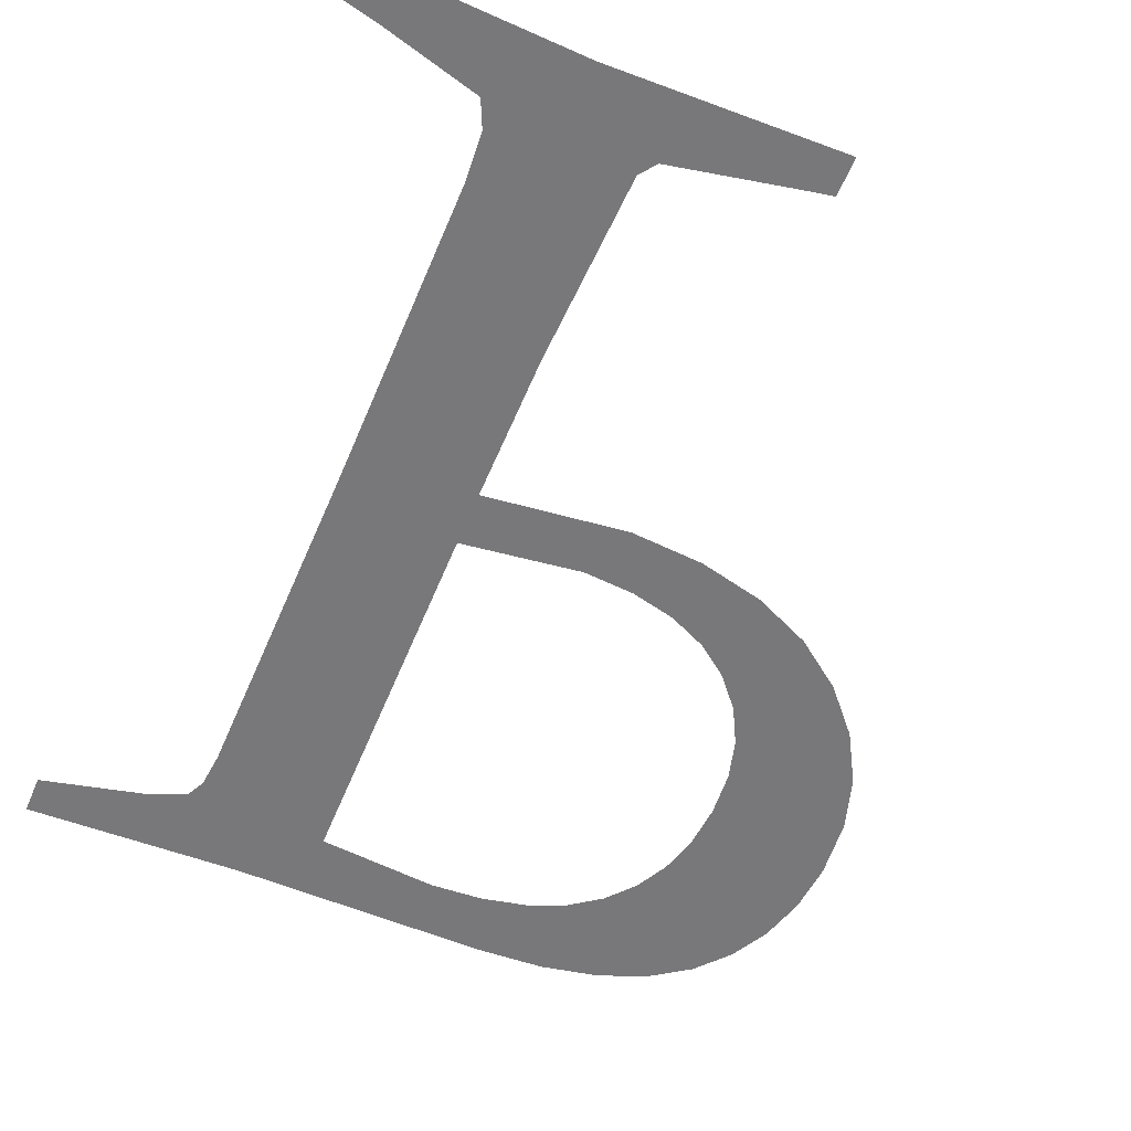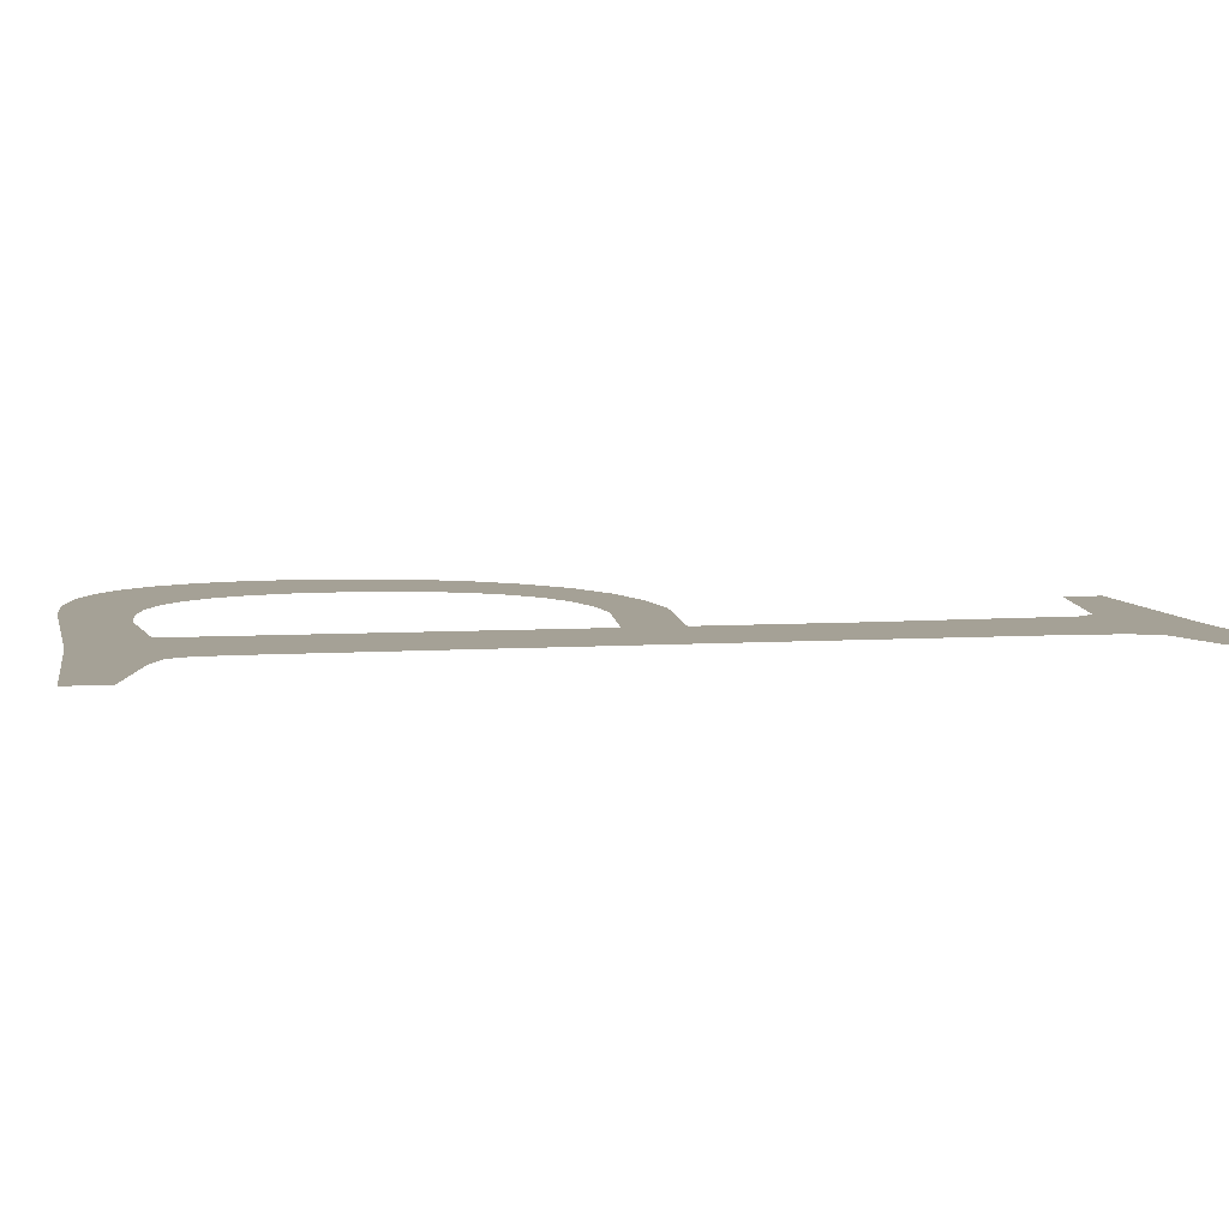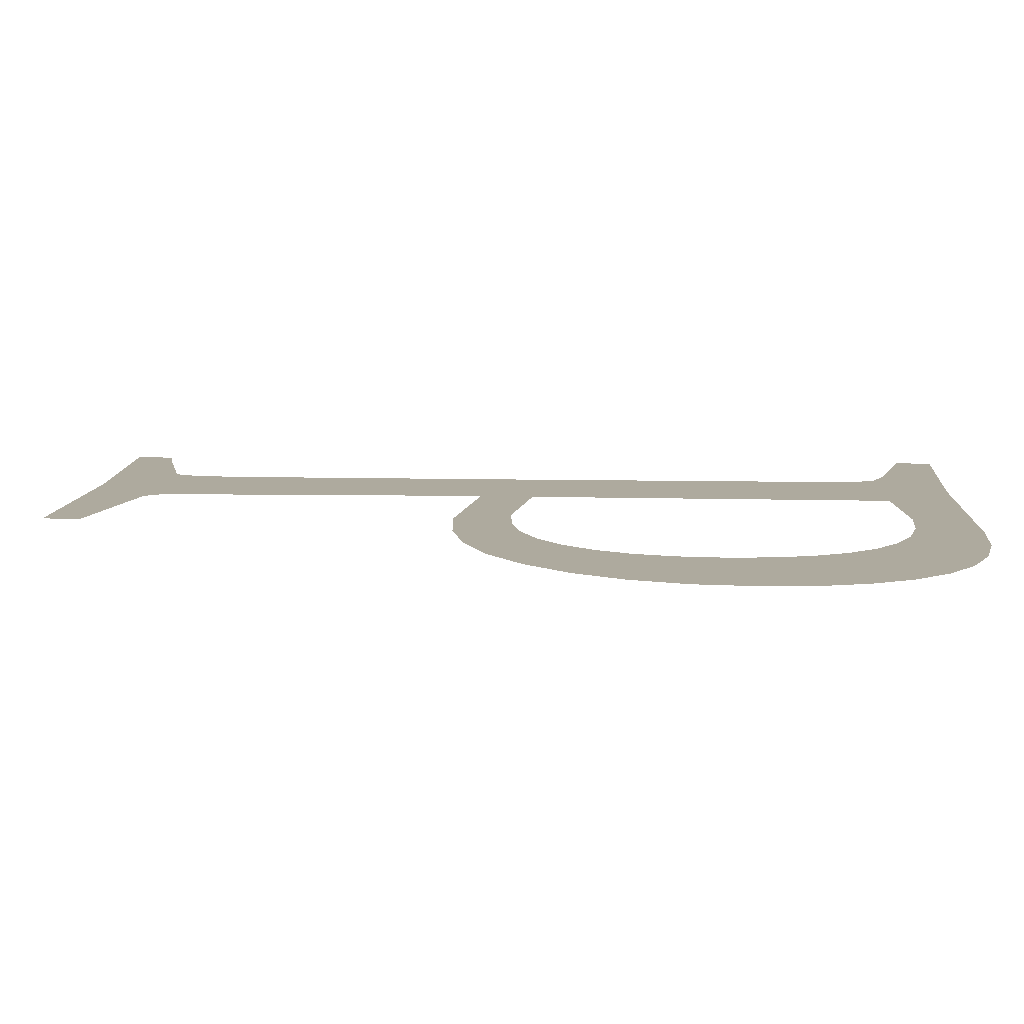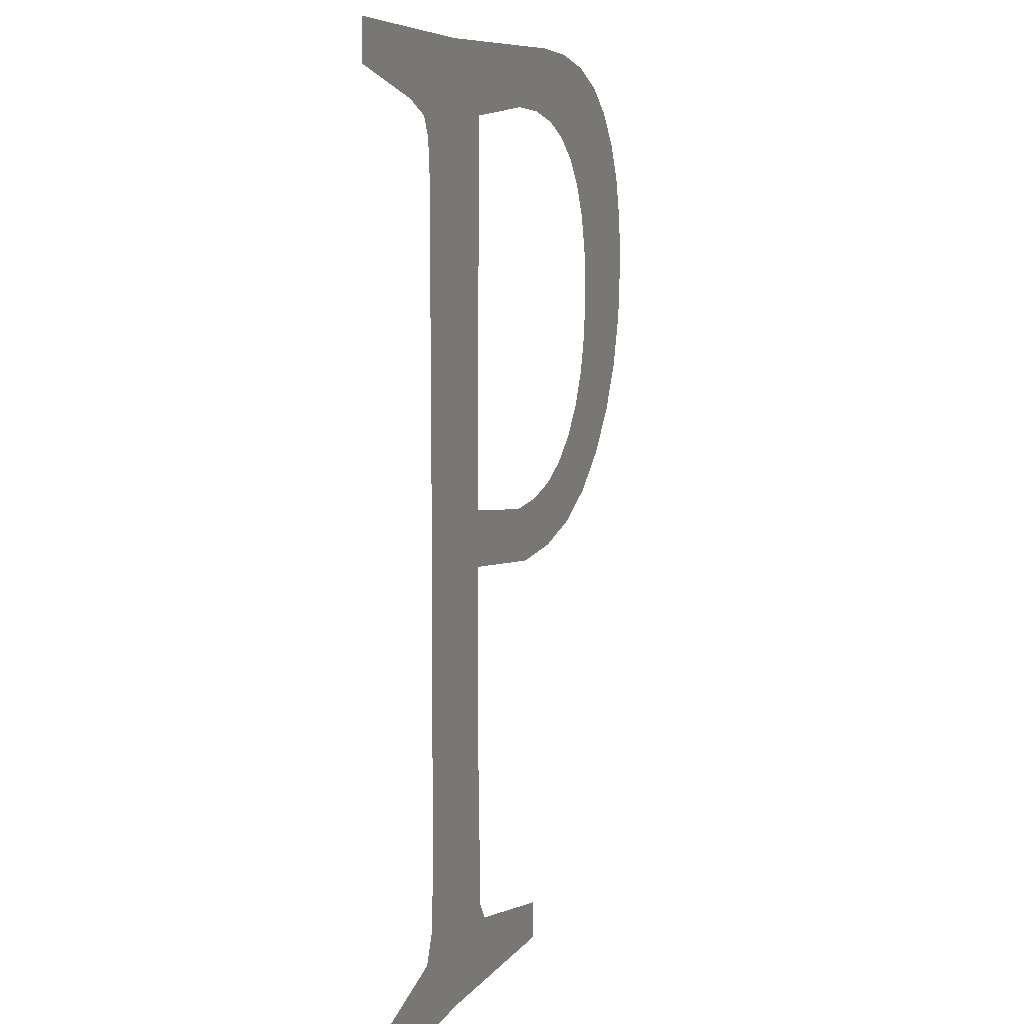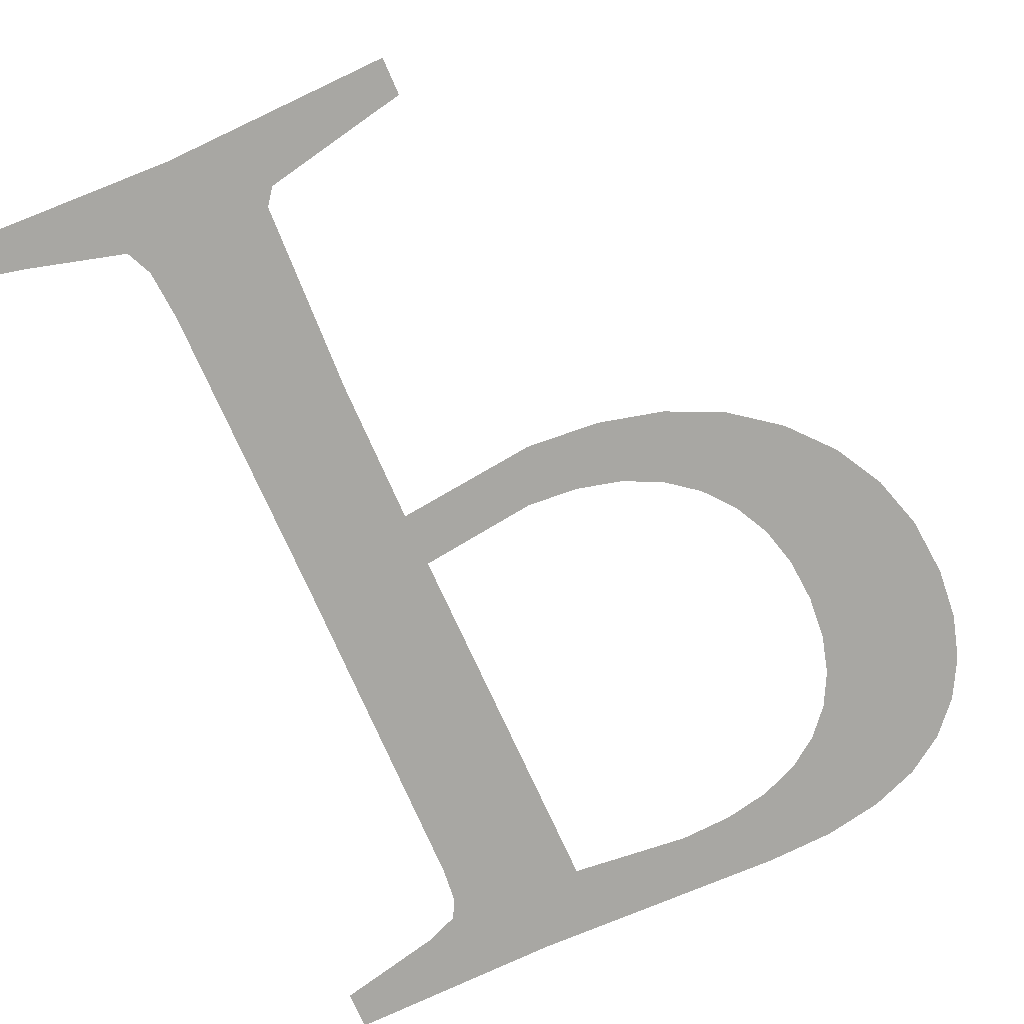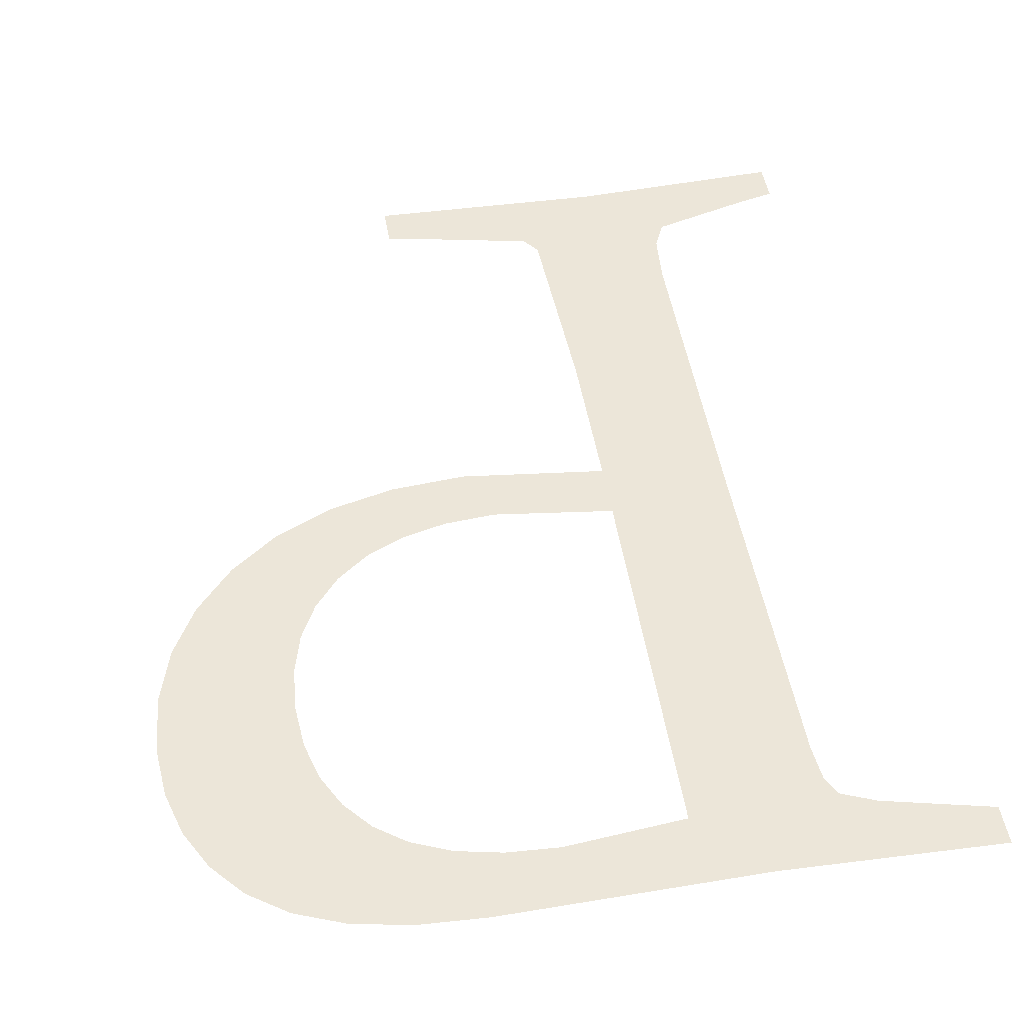
<metadata>
{"format":"obj","ext":"obj","renderer":"f3d","projection":"perspective","resolution":1024,"background":"white","views":[{"elev":-57.6,"azim":-22.9,"up":"+Z"},{"elev":6.0,"azim":-102.0,"up":"+Z"},{"elev":9.3,"azim":93.3,"up":"+Z"},{"elev":8.6,"azim":-70.9,"up":"+Y"},{"elev":-74.5,"azim":23.5,"up":"+Z"},{"elev":49.2,"azim":170.1,"up":"+Z"}]}
</metadata>
<code>
o #ID681
v 0.001139 0.2535 0.6805
v 0.001668 0.249 0.6805
v 0.001662 0.2477 0.6805
v 0.001674 0.2495 0.6805
v 0.001727 0.2529 0.6805
v 0.003485 0.2535 0.6805
v 0.002802 0.253 0.6805
v 0.003274 0.2529 0.6805
v 0.003682 0.2529 0.6805
v 0.004094 0.2535 0.6805
v 0.004024 0.2527 0.6805
v 0.004301 0.2525 0.6805
v 0.004615 0.2534 0.6805
v 0.004516 0.2523 0.6805
v 0.004669 0.252 0.6805
v 0.005047 0.2532 0.6805
v 0.004761 0.2516 0.6805
v 0.004791 0.2512 0.6805
v 0.002962 0.2488 0.6805
v 0.002754 0.2493 0.6805
v 0.003214 0.2494 0.6805
v 0.003631 0.2489 0.6805
v 0.003618 0.2495 0.6805
v 0.003966 0.2496 0.6805
v 0.004224 0.249 0.6805
v 0.00426 0.2499 0.6805
v 0.004742 0.2493 0.6805
v 0.004492 0.2501 0.6805
v 0.004659 0.2505 0.6805
v 0.004758 0.2508 0.6805
v 0.005183 0.2496 0.6805
v 0.005391 0.253 0.6805
v 0.005537 0.25 0.6805
v 0.005654 0.2527 0.6805
v 0.005789 0.2504 0.6805
v 0.005841 0.2523 0.6805
v 0.005941 0.2509 0.6805
v 0.005954 0.2519 0.6805
v 0.005991 0.2514 0.6805
v -0.000821 0.2532 0.6805
v -0.000821 0.2536 0.6805
v -0.000524 0.2531 0.6805
v 0.000142 0.253 0.6805
v 0.000441 0.2529 0.6805
v 0.000528 0.2527 0.6805
v 0.000557 0.2524 0.6805
v 0.000557 0.2522 0.6805
v 0.000563 0.2494 0.6805
v 0.00108 0.2452 0.6805
v 0.001721 0.2459 0.6805
v 0.001834 0.2458 0.6805
v 0.003188 0.2451 0.6805
v 0.00295 0.2455 0.6805
v 0.003188 0.2455 0.6805
v -0.000476 0.2456 0.6805
v -0.000821 0.2451 0.6805
v -0.000821 0.2455 0.6805
v 0.000397 0.2458 0.6805
v 0.000508 0.246 0.6805
v 0.000545 0.2465 0.6805
f 1 2 3
f 3 2 1
f 2 1 4
f 4 1 2
f 4 1 5
f 5 1 4
f 5 1 6
f 6 1 5
f 5 6 7
f 7 6 5
f 7 6 8
f 8 6 7
f 8 6 9
f 9 6 8
f 9 6 10
f 10 6 9
f 9 10 11
f 11 10 9
f 11 10 12
f 12 10 11
f 12 10 13
f 13 10 12
f 12 13 14
f 14 13 12
f 14 13 15
f 15 13 14
f 15 13 16
f 16 13 15
f 15 16 17
f 17 16 15
f 17 16 18
f 18 16 17
f 4 19 2
f 2 19 4
f 19 4 20
f 20 4 19
f 19 20 21
f 21 20 19
f 19 21 22
f 22 21 19
f 22 21 23
f 23 21 22
f 22 23 24
f 24 23 22
f 22 24 25
f 25 24 22
f 25 24 26
f 26 24 25
f 25 26 27
f 27 26 25
f 27 26 28
f 28 26 27
f 27 28 29
f 29 28 27
f 27 29 30
f 30 29 27
f 27 30 31
f 31 30 27
f 31 30 18
f 18 30 31
f 31 18 16
f 16 18 31
f 31 16 32
f 32 16 31
f 31 32 33
f 33 32 31
f 33 32 34
f 34 32 33
f 33 34 35
f 35 34 33
f 35 34 36
f 36 34 35
f 35 36 37
f 37 36 35
f 37 36 38
f 38 36 37
f 37 38 39
f 39 38 37
f 1 40 41
f 41 40 1
f 40 1 42
f 42 1 40
f 42 1 43
f 43 1 42
f 43 1 44
f 44 1 43
f 44 1 45
f 45 1 44
f 45 1 46
f 46 1 45
f 46 1 47
f 47 1 46
f 47 1 48
f 48 1 47
f 48 1 49
f 49 1 48
f 49 1 50
f 50 1 49
f 49 50 51
f 51 50 49
f 49 51 52
f 52 51 49
f 50 1 3
f 3 1 50
f 52 51 53
f 53 51 52
f 52 53 54
f 54 53 52
f 55 56 57
f 57 56 55
f 56 55 49
f 49 55 56
f 49 55 58
f 58 55 49
f 49 58 59
f 59 58 49
f 49 59 60
f 60 59 49
f 49 60 48
f 48 60 49

</code>
